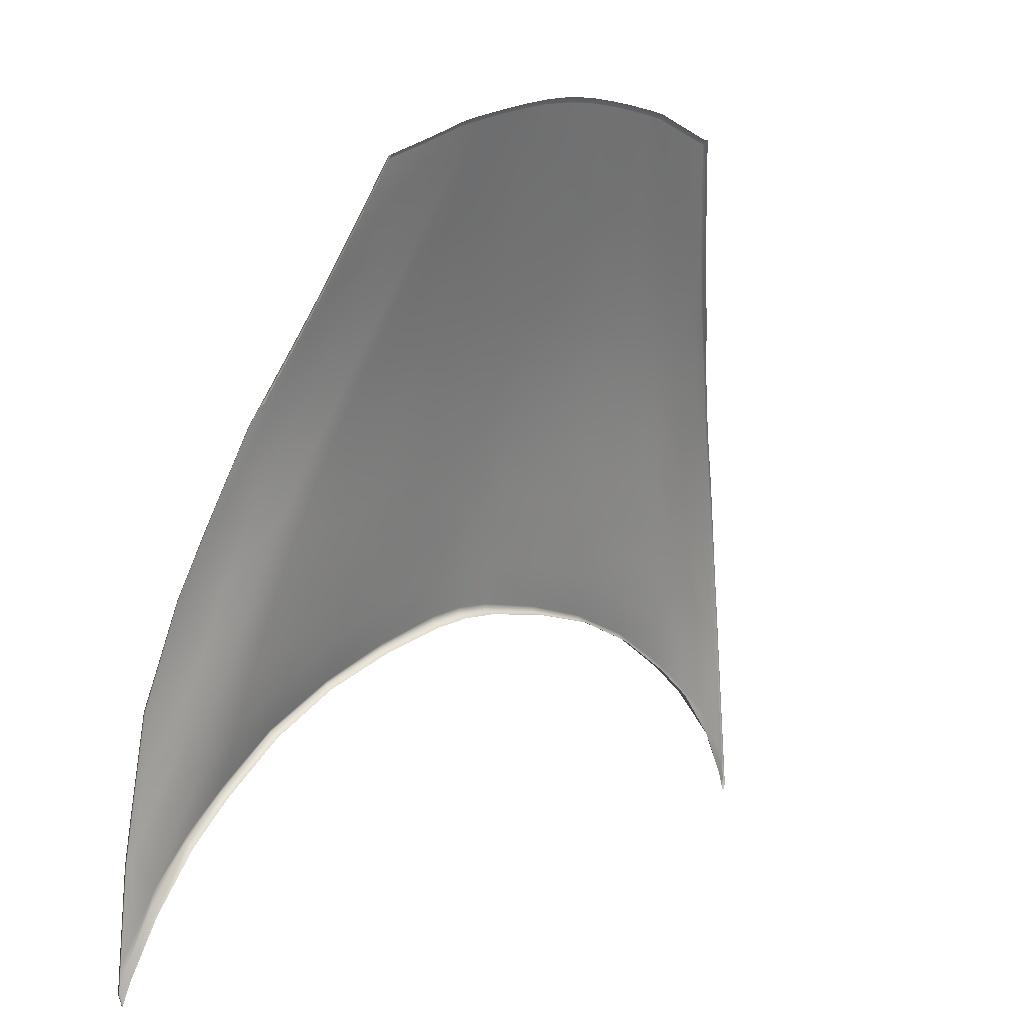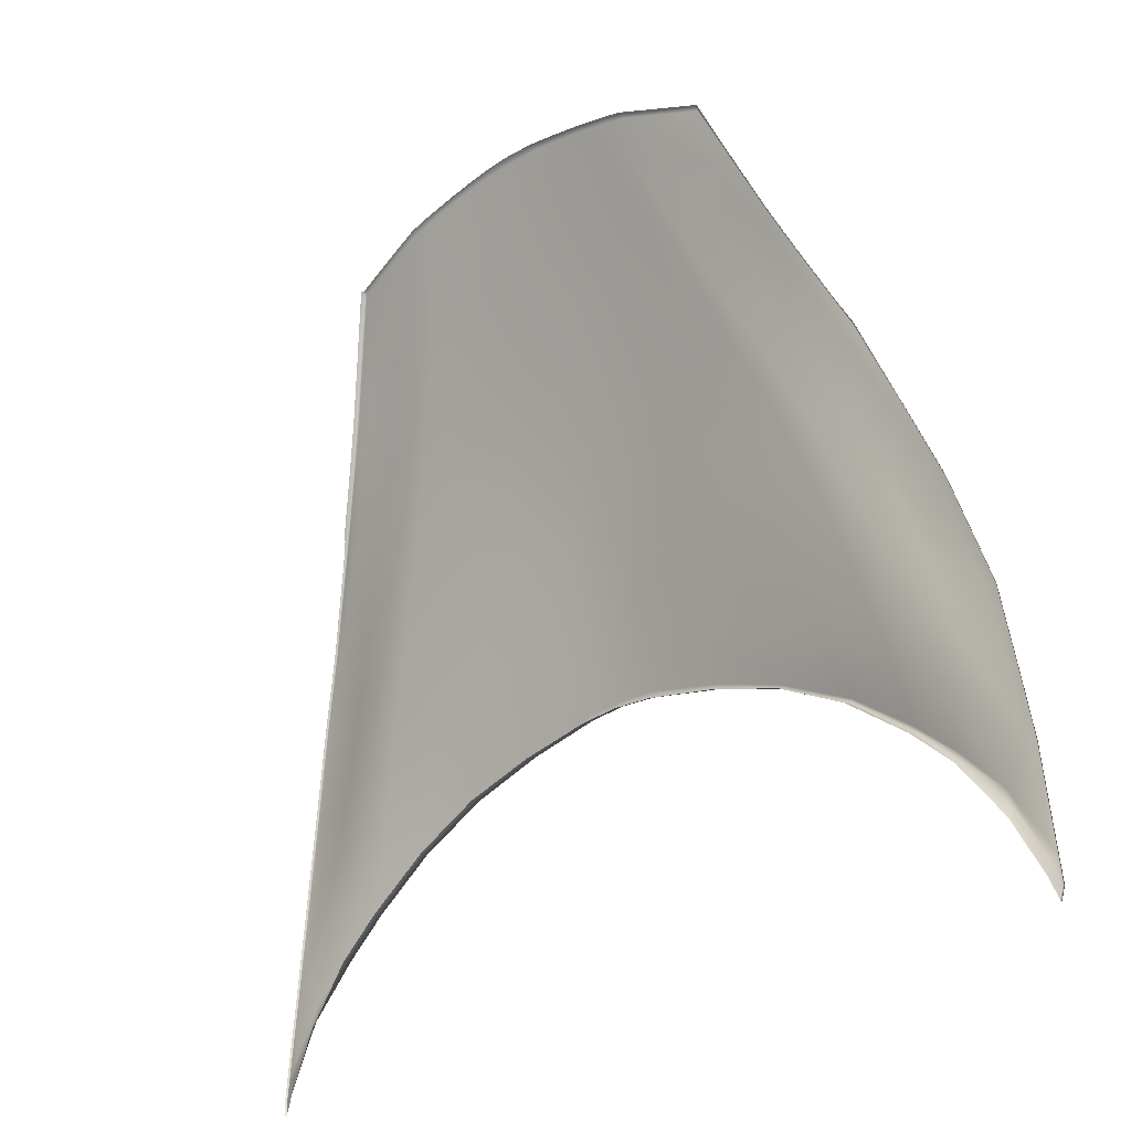
<metadata>
{"format":"obj","ext":"obj","renderer":"f3d","projection":"perspective","resolution":1024,"background":"white","views":[{"elev":11.1,"azim":-47.0,"up":"+Z"},{"elev":-26.4,"azim":44.3,"up":"+Z"}]}
</metadata>
<code>
g model_car_68_body_hood_LOD1
v -3.576e-07 0.7711 1.318
v 0.06079 0.7713 1.312
v 0.06049 0.7557 1.38
v -3.576e-07 0.755 1.387
v 0.1585 0.7567 1.351
v 0.1658 0.7721 1.281
v 0.06117 0.7862 1.245
v -3.576e-07 0.7862 1.251
v 0.06033 0.7386 1.451
v 0.1507 0.7403 1.426
v 0.06031 0.7198 1.524
v -3.576e-07 0.7182 1.529
v -3.576e-07 0.7375 1.457
v -3.576e-07 0.697 1.603
v 0.06021 0.6987 1.599
v -3.576e-07 0.6771 1.668
v 0.05975 0.6786 1.664
v 0.1428 0.7221 1.502
v 0.1286 0.6816 1.65
v 0.1195 0.6528 1.742
v 0.05832 0.6502 1.753
v 0.1351 0.7016 1.581
v 0.21 0.7045 1.562
v 0.2252 0.7244 1.479
v 0.2818 0.7063 1.542
v 0.3061 0.7262 1.455
v 0.3302 0.7434 1.369
v 0.2411 0.7419 1.398
v 0.3528 0.7591 1.286
v 0.2566 0.7577 1.321
v 0.3496 0.7084 1.524
v 0.3848 0.7285 1.432
v 0.2708 0.7728 1.248
v 0.3727 0.7741 1.208
v 0.4464 0.762 1.247
v 0.4707 0.7766 1.159
v 0.2836 0.7874 1.179
v 0.3903 0.7887 1.133
v 0.2952 0.803 1.11
v 0.4108 0.8053 1.056
v 0.295 0.8052 1.104
v 0.178 0.8023 1.147
v 0.1777 0.8044 1.14
v 0.1821 0.7887 1.134
v 0.2994 0.7895 1.099
v 0.4094 0.7913 1.045
v 0.4104 0.8075 1.05
v 0.06475 0.788 1.156
v 0.06038 0.8036 1.163
v -3.576e-07 0.8038 1.168
v -3.576e-07 0.7882 1.16
v -3.576e-07 0.802 1.176
v 0.0608 0.8016 1.172
v 0.1724 0.7868 1.213
v 0.5555 0.7917 1.03
v 0.578 0.805 0.9301
v 0.6456 0.8021 0.8622
v 0.6209 0.7962 0.9802
v 0.6808 0.8037 0.9262
v 0.6972 0.803 0.7826
v 0.7007 0.8029 0.7556
v 0.6503 0.8027 0.8378
v 0.5118 0.8048 0.9852
v 0.492 0.7905 1.073
v 0.697 0.7996 0.7334
v 0.6492 0.794 0.8222
v 0.513 0.8069 0.9754
v 0.5808 0.8069 0.9157
v 0.58 0.7911 0.9113
v 0.5117 0.7911 0.972
v 0.596 0.7888 1.087
v 0.6662 0.7998 1.012
v 0.5678 0.7783 1.195
v 0.5055 0.7643 1.221
v 0.5323 0.7786 1.124
v 0.4731 0.7483 1.319
v 0.5347 0.7633 1.301
v 0.4346 0.7302 1.417
v 0.4972 0.7438 1.404
v 0.3918 0.7099 1.513
v 0.4564 0.7206 1.504
v 0.5112 0.7175 1.518
v 0.5558 0.7449 1.412
v 0.5936 0.7671 1.307
v 0.643 0.7934 1.144
v 0.4176 0.7461 1.339
v 0.4195 0.6983 1.588
v 0.4776 0.6958 1.593
v 0.518 0.7127 1.548
v 0.5722 0.7469 1.405
v 0.5204 0.7131 1.548
v 0.5741 0.7471 1.404
v 0.6112 0.7685 1.301
v 0.6133 0.7687 1.301
v 0.6589 0.7943 1.138
v 0.6607 0.7944 1.137
v 0.6805 0.8005 1.002
v 0.6821 0.8006 1.001
v 0.6941 0.8043 0.9135
v 0.6957 0.8044 0.912
v 0.7106 0.8047 0.757
v 0.7121 0.8048 0.754
v 0.7141 0.8047 0.7235
v 0.7157 0.8049 0.7198
v 0.7109 0.8021 0.698
v 0.7094 0.8018 0.7017
v 0.5747 0.7438 1.404
v 0.6139 0.7653 1.3
v 0.6828 0.7973 1.001
v 0.6963 0.8011 0.9115
v 0.6614 0.791 1.137
v 0.7128 0.8016 0.7532
v 0.7157 0.8049 0.7198
v 0.7165 0.8017 0.7185
v 0.7109 0.8021 0.698
v 0.7135 0.7994 0.6998
v 0.4572 0.6704 1.678
v 0.4952 0.697 1.596
v 0.4974 0.6973 1.596
v 0.4594 0.6705 1.678
v 0.4285 0.6479 1.748
v 0.426 0.6478 1.749
v 0.3977 0.6236 1.824
v 0.3943 0.6232 1.825
v 0.4635 0.6647 1.674
v 0.5066 0.6952 1.58
v 0.4011 0.6172 1.822
v 0.4319 0.6415 1.746
v 0.5084 0.6989 1.576
v 0.4383 0.6695 1.679
v 0.4048 0.647 1.751
v 0.3226 0.6365 1.787
v 0.3652 0.6203 1.833
v 0.2859 0.6079 1.869
v 0.2303 0.602 1.884
v 0.267 0.6323 1.791
v 0.2291 0.5748 1.965
v 0.2888 0.5822 1.944
v 0.3691 0.6666 1.695
v 0.306 0.6608 1.699
v 0.354 0.6899 1.594
v 0.3188 0.6885 1.603
v 0.2793 0.6593 1.706
v 0.2461 0.6309 1.797
v 0.2139 0.601 1.888
v 0.1974 0.5728 1.972
v 0.2336 0.6572 1.718
v 0.2609 0.6864 1.618
v 0.1974 0.6845 1.634
v 0.1807 0.6555 1.73
v 0.2093 0.629 1.806
v 0.1652 0.6275 1.816
v 0.1106 0.6254 1.825
v 0.1009 0.5968 1.909
v 0.1488 0.5983 1.902
v 0.1846 0.5996 1.895
v 0.1613 0.5713 1.979
v 0.1844 0.5722 1.974
v 0.1825 0.5703 1.98
v 0.1953 0.5708 1.978
v 0.1807 0.5658 1.983
v 0.1933 0.5663 1.981
v 0.2254 0.5726 1.971
v 0.2231 0.568 1.975
v 0.2852 0.5799 1.951
v 0.2834 0.5755 1.954
v 0.3512 0.5899 1.93
v 0.3504 0.5857 1.932
v 0.3562 0.5907 1.928
v 0.3538 0.5919 1.923
v 0.3587 0.5927 1.922
v 0.3584 0.5835 1.93
v 0.3554 0.5866 1.93
v 0.04979 0.5686 1.994
v -3.576e-07 0.5684 1.996
v -3.576e-07 0.5949 1.918
v 0.05302 0.5953 1.916
v 0.05602 0.6233 1.833
v -3.576e-07 0.6225 1.836
v -3.576e-07 0.649 1.756
v 0.04958 0.5669 2
v -3.576e-07 0.5667 2.001
v -3.576e-07 0.5615 2.005
v 0.04886 0.562 2.003
v 0.09133 0.5695 1.99
v 0.1329 0.5704 1.984
v 0.1318 0.5686 1.989
v 0.09071 0.5677 1.995
v 0.08987 0.5631 1.998
v 0.1309 0.5641 1.992
v 0.1597 0.5695 1.984
v 0.1583 0.565 1.987
v 0.5219 0.7095 1.548
v 0.5102 0.7003 1.573
v 0.5102 0.7003 1.573
v -3.576e-07 0.7711 1.318
v -3.576e-07 0.755 1.387
v -0.06049 0.7557 1.38
v -0.0608 0.7713 1.312
v -0.1585 0.7567 1.351
v -0.1658 0.7721 1.281
v -0.06117 0.7862 1.245
v -3.576e-07 0.7862 1.251
v -0.06033 0.7386 1.451
v -0.1507 0.7403 1.426
v -0.06031 0.7198 1.524
v -3.576e-07 0.7182 1.529
v -3.576e-07 0.7375 1.457
v -3.576e-07 0.697 1.603
v -0.06021 0.6987 1.599
v -3.576e-07 0.6771 1.668
v -0.05975 0.6786 1.664
v -0.1428 0.7221 1.502
v -0.1286 0.6816 1.65
v -0.1195 0.6528 1.742
v -0.05832 0.6502 1.753
v -0.1351 0.7016 1.581
v -0.21 0.7045 1.562
v -0.2252 0.7244 1.479
v -0.2818 0.7063 1.542
v -0.3061 0.7262 1.455
v -0.3302 0.7434 1.369
v -0.2411 0.7419 1.398
v -0.3528 0.7591 1.286
v -0.2566 0.7577 1.321
v -0.3496 0.7084 1.524
v -0.3848 0.7285 1.432
v -0.2708 0.7728 1.248
v -0.3727 0.7741 1.208
v -0.4464 0.762 1.247
v -0.4707 0.7766 1.159
v -0.2836 0.7874 1.179
v -0.3903 0.7887 1.133
v -0.2952 0.803 1.11
v -0.4108 0.8053 1.056
v -0.295 0.8052 1.104
v -0.178 0.8023 1.147
v -0.1777 0.8044 1.14
v -0.1821 0.7887 1.134
v -0.2994 0.7895 1.099
v -0.4094 0.7913 1.045
v -0.4104 0.8075 1.05
v -0.06475 0.788 1.156
v -0.06038 0.8036 1.163
v -3.576e-07 0.8038 1.168
v -3.576e-07 0.7882 1.16
v -3.576e-07 0.802 1.176
v -0.0608 0.8016 1.172
v -0.1724 0.7868 1.213
v -0.5555 0.7917 1.03
v -0.6209 0.7962 0.9802
v -0.6456 0.8021 0.8622
v -0.578 0.805 0.9301
v -0.6808 0.8037 0.9262
v -0.6972 0.803 0.7826
v -0.7007 0.8029 0.7556
v -0.6503 0.8027 0.8378
v -0.5118 0.8048 0.9852
v -0.492 0.7905 1.073
v -0.697 0.7996 0.7334
v -0.6492 0.794 0.8222
v -0.513 0.8069 0.9754
v -0.5808 0.8069 0.9157
v -0.58 0.7911 0.9113
v -0.5117 0.7911 0.972
v -0.596 0.7888 1.087
v -0.6662 0.7998 1.012
v -0.5678 0.7783 1.195
v -0.5055 0.7643 1.221
v -0.5323 0.7786 1.124
v -0.4731 0.7483 1.319
v -0.5347 0.7633 1.301
v -0.4346 0.7302 1.417
v -0.4972 0.7438 1.404
v -0.3918 0.7099 1.513
v -0.4564 0.7206 1.504
v -0.5112 0.7175 1.518
v -0.5558 0.7449 1.412
v -0.5936 0.7671 1.307
v -0.643 0.7934 1.144
v -0.4176 0.7461 1.339
v -0.4195 0.6983 1.588
v -0.4776 0.6958 1.593
v -0.518 0.7127 1.548
v -0.5722 0.7469 1.405
v -0.5204 0.7131 1.548
v -0.5741 0.7471 1.404
v -0.6112 0.7685 1.301
v -0.6133 0.7687 1.301
v -0.6589 0.7943 1.138
v -0.6607 0.7944 1.137
v -0.6805 0.8005 1.002
v -0.6821 0.8006 1.001
v -0.6941 0.8043 0.9135
v -0.6957 0.8044 0.912
v -0.7106 0.8047 0.757
v -0.7121 0.8048 0.754
v -0.7141 0.8047 0.7235
v -0.7157 0.8049 0.7198
v -0.7109 0.8021 0.698
v -0.7094 0.8018 0.7017
v -0.5747 0.7438 1.404
v -0.6139 0.7653 1.3
v -0.6828 0.7973 1.001
v -0.6963 0.8011 0.9115
v -0.6614 0.791 1.137
v -0.7128 0.8016 0.7532
v -0.7157 0.8049 0.7198
v -0.7165 0.8017 0.7185
v -0.7109 0.8021 0.698
v -0.7135 0.7994 0.6998
v -0.4572 0.6704 1.678
v -0.4594 0.6705 1.678
v -0.4974 0.6973 1.596
v -0.4952 0.697 1.596
v -0.4285 0.6479 1.748
v -0.426 0.6478 1.749
v -0.3977 0.6236 1.824
v -0.3943 0.6232 1.825
v -0.4635 0.6647 1.674
v -0.5066 0.6952 1.58
v -0.4011 0.6172 1.822
v -0.4319 0.6415 1.746
v -0.5084 0.6989 1.576
v -0.4383 0.6695 1.679
v -0.4048 0.647 1.751
v -0.3226 0.6365 1.787
v -0.3652 0.6203 1.833
v -0.2859 0.6079 1.869
v -0.2303 0.602 1.884
v -0.267 0.6323 1.791
v -0.2291 0.5748 1.965
v -0.2888 0.5822 1.944
v -0.3691 0.6666 1.695
v -0.306 0.6608 1.699
v -0.354 0.6899 1.594
v -0.3188 0.6885 1.603
v -0.2793 0.6593 1.706
v -0.2461 0.6309 1.797
v -0.2139 0.601 1.888
v -0.1974 0.5728 1.972
v -0.2336 0.6572 1.718
v -0.2609 0.6864 1.618
v -0.1974 0.6845 1.634
v -0.1807 0.6555 1.73
v -0.2093 0.629 1.806
v -0.1652 0.6275 1.816
v -0.1106 0.6254 1.825
v -0.1009 0.5968 1.909
v -0.1488 0.5983 1.902
v -0.1846 0.5996 1.895
v -0.1613 0.5713 1.979
v -0.1844 0.5722 1.974
v -0.1825 0.5703 1.98
v -0.1953 0.5708 1.978
v -0.1807 0.5658 1.983
v -0.1933 0.5663 1.981
v -0.2254 0.5726 1.971
v -0.2231 0.568 1.975
v -0.2852 0.5799 1.951
v -0.2834 0.5755 1.954
v -0.3512 0.5899 1.93
v -0.3504 0.5857 1.932
v -0.3562 0.5907 1.928
v -0.3538 0.5919 1.923
v -0.3587 0.5927 1.922
v -0.3584 0.5835 1.93
v -0.3554 0.5866 1.93
v -0.04979 0.5686 1.994
v -0.05302 0.5953 1.916
v -3.576e-07 0.5949 1.918
v -3.576e-07 0.5684 1.996
v -0.05602 0.6233 1.833
v -3.576e-07 0.6225 1.836
v -3.576e-07 0.649 1.756
v -0.04958 0.5669 2
v -3.576e-07 0.5667 2.001
v -3.576e-07 0.5615 2.005
v -0.04886 0.562 2.003
v -0.09133 0.5695 1.99
v -0.1329 0.5704 1.984
v -0.1318 0.5686 1.989
v -0.09071 0.5677 1.995
v -0.08987 0.5631 1.998
v -0.1309 0.5641 1.992
v -0.1597 0.5695 1.984
v -0.1583 0.565 1.987
v -0.5219 0.7095 1.548
v -0.5102 0.7003 1.573
v -0.5102 0.7003 1.573
g model_car_68_body_hood_LOD1_0
f 3 2 1
f 4 3 1
f 2 3 5
f 6 2 5
f 1 2 7
f 7 2 6
f 8 1 7
f 3 9 5
f 9 10 5
f 9 11 10
f 12 11 9
f 13 12 9
f 13 9 3
f 4 13 3
f 12 14 11
f 14 15 11
f 15 14 16
f 17 15 16
f 11 18 10
f 15 17 19
f 19 17 20
f 17 21 20
f 17 16 21
f 22 15 19
f 22 18 11
f 15 22 11
f 22 23 18
f 23 24 18
f 24 23 25
f 26 24 25
f 24 26 27
f 28 24 27
f 18 24 28
f 28 27 29
f 30 28 29
f 26 25 31
f 32 26 31
f 26 32 27
f 33 30 29
f 34 33 29
f 34 29 35
f 29 27 35
f 36 34 35
f 33 34 37
f 34 38 37
f 38 34 36
f 37 38 39
f 38 40 39
f 39 40 41
f 39 41 42
f 41 43 42
f 44 43 41
f 45 44 41
f 46 45 41
f 47 46 41
f 40 47 41
f 44 48 43
f 48 49 43
f 49 48 50
f 48 51 50
f 49 50 52
f 53 49 52
f 43 49 53
f 42 43 53
f 7 53 52
f 53 7 42
f 8 7 52
f 7 54 42
f 54 7 6
f 42 54 39
f 54 37 39
f 54 6 33
f 37 54 33
f 33 6 30
f 6 5 30
f 5 10 30
f 10 28 30
f 10 18 28
f 57 56 55
f 58 57 55
f 57 58 59
f 60 57 59
f 60 61 57
f 61 62 57
f 55 56 63
f 64 55 63
f 61 65 62
f 65 66 62
f 63 56 67
f 56 68 67
f 68 56 57
f 62 68 57
f 62 66 68
f 68 69 67
f 66 69 68
f 69 70 67
f 59 58 71
f 72 59 71
f 72 71 73
f 74 73 71
f 75 74 71
f 74 76 73
f 76 77 73
f 76 78 77
f 78 79 77
f 79 78 80
f 81 79 80
f 81 82 79
f 82 83 79
f 79 83 77
f 77 84 73
f 83 84 77
f 84 85 73
f 85 72 73
f 78 76 86
f 86 76 74
f 32 78 86
f 78 32 80
f 82 81 87
f 87 81 80
f 88 82 87
f 82 89 83
f 89 90 83
f 83 90 84
f 89 91 90
f 91 92 90
f 90 92 93
f 84 93 85
f 90 93 84
f 92 94 93
f 93 94 95
f 93 95 85
f 94 96 95
f 95 96 97
f 96 98 97
f 97 98 99
f 98 100 99
f 99 100 101
f 100 102 101
f 101 102 103
f 102 104 103
f 104 105 103
f 105 106 103
f 94 92 107
f 108 94 107
f 96 94 108
f 100 98 109
f 110 100 109
f 100 110 102
f 111 96 108
f 98 96 111
f 109 98 111
f 110 112 102
f 102 112 113
f 112 114 113
f 113 114 115
f 114 116 115
f 101 103 61
f 103 106 61
f 60 101 61
f 99 101 60
f 59 99 60
f 97 99 59
f 72 97 59
f 95 97 72
f 85 95 72
f 106 65 61
f 119 118 117
f 120 119 117
f 121 120 117
f 122 121 117
f 123 121 122
f 124 123 122
f 119 120 125
f 126 119 125
f 121 123 127
f 128 121 127
f 120 121 128
f 125 120 128
f 129 119 126
f 117 118 88
f 130 117 88
f 122 117 130
f 131 122 130
f 124 122 131
f 131 130 132
f 133 131 132
f 133 124 131
f 134 133 132
f 134 132 135
f 132 136 135
f 133 134 137
f 138 133 137
f 132 139 136
f 130 139 132
f 139 140 136
f 139 87 140
f 87 139 130
f 88 87 130
f 87 141 140
f 140 141 142
f 143 140 142
f 136 140 143
f 144 136 143
f 135 136 144
f 145 135 144
f 134 135 146
f 137 134 146
f 146 135 145
f 143 142 147
f 144 143 147
f 142 148 147
f 147 148 149
f 150 147 149
f 151 147 150
f 145 144 151
f 151 144 147
f 152 151 150
f 152 150 20
f 153 152 20
f 152 153 154
f 155 152 154
f 156 151 152
f 155 156 152
f 156 145 151
f 148 142 25
f 142 31 25
f 142 141 31
f 141 80 31
f 32 31 80
f 148 25 23
f 149 148 23
f 141 87 80
f 157 156 155
f 157 158 156
f 159 158 157
f 159 160 158
f 160 159 161
f 162 160 161
f 163 160 162
f 164 163 162
f 165 163 164
f 166 165 164
f 165 166 167
f 166 168 167
f 160 146 158
f 167 168 169
f 167 169 170
f 169 171 170
f 171 169 172
f 172 169 173
f 168 173 169
f 167 170 138
f 165 167 138
f 165 138 163
f 138 170 133
f 170 124 133
f 170 171 124
f 171 172 127
f 123 171 127
f 171 123 124
f 137 146 160
f 163 137 160
f 138 137 163
f 158 146 145
f 158 145 156
f 176 175 174
f 177 176 174
f 177 178 176
f 178 179 176
f 178 21 179
f 21 180 179
f 16 180 21
f 174 175 181
f 175 182 181
f 181 182 183
f 184 181 183
f 174 185 177
f 185 154 177
f 185 186 154
f 187 186 185
f 188 187 185
f 188 181 184
f 187 188 189
f 189 188 184
f 190 187 189
f 191 187 190
f 187 191 186
f 192 191 190
f 191 157 186
f 191 159 157
f 159 191 192
f 161 159 192
f 186 157 155
f 186 155 154
f 188 185 174
f 181 188 174
f 154 153 177
f 153 178 177
f 178 153 21
f 153 20 21
f 19 20 150
f 149 19 150
f 22 19 149
f 23 22 149
f 92 91 193
f 107 92 193
f 193 91 119
f 194 193 119
f 119 91 89
f 118 119 89
f 118 89 82
f 88 118 82
f 129 195 119
f 27 86 35
f 35 86 74
f 32 86 27
f 36 35 74
f 75 36 74
f 64 36 75
f 64 38 36
f 55 64 75
f 55 75 71
f 58 55 71
f 38 64 40
f 64 63 40
f 40 63 47
f 63 67 47
f 67 70 47
f 70 46 47
f 198 197 196
f 199 198 196
f 198 199 200
f 199 201 200
f 199 196 202
f 199 202 201
f 196 203 202
f 204 198 200
f 205 204 200
f 206 204 205
f 206 207 204
f 207 208 204
f 208 197 198
f 204 208 198
f 209 207 206
f 210 209 206
f 209 210 211
f 210 212 211
f 213 206 205
f 212 210 214
f 212 214 215
f 216 212 215
f 211 212 216
f 210 217 214
f 217 210 206
f 213 217 206
f 218 217 213
f 219 218 213
f 218 219 220
f 219 221 220
f 221 219 222
f 219 223 222
f 219 213 223
f 222 223 224
f 223 225 224
f 220 221 226
f 221 227 226
f 227 221 222
f 225 228 224
f 228 229 224
f 224 229 230
f 222 224 230
f 229 231 230
f 229 228 232
f 233 229 232
f 229 233 231
f 233 232 234
f 235 233 234
f 235 234 236
f 236 234 237
f 238 236 237
f 238 239 236
f 239 240 236
f 240 241 236
f 241 242 236
f 242 235 236
f 243 239 238
f 244 243 238
f 243 244 245
f 246 243 245
f 245 244 247
f 244 248 247
f 238 237 248
f 244 238 248
f 248 202 247
f 202 248 237
f 202 203 247
f 249 202 237
f 202 249 201
f 249 237 234
f 232 249 234
f 249 232 228
f 201 249 228
f 201 228 225
f 200 201 225
f 205 200 225
f 223 205 225
f 213 205 223
f 252 251 250
f 253 252 250
f 251 252 254
f 252 255 254
f 256 255 252
f 257 256 252
f 253 250 258
f 250 259 258
f 260 256 257
f 261 260 257
f 253 258 262
f 263 253 262
f 263 257 252
f 253 263 252
f 261 257 263
f 264 263 262
f 264 261 263
f 265 264 262
f 251 254 266
f 254 267 266
f 266 267 268
f 268 269 266
f 269 270 266
f 271 269 268
f 272 271 268
f 273 271 272
f 274 273 272
f 273 274 275
f 274 276 275
f 277 276 274
f 278 277 274
f 278 274 272
f 279 272 268
f 279 278 272
f 280 279 268
f 267 280 268
f 271 273 281
f 271 281 269
f 273 227 281
f 227 273 275
f 276 277 282
f 276 282 275
f 277 283 282
f 284 277 278
f 285 284 278
f 285 278 279
f 286 284 285
f 287 286 285
f 287 285 288
f 288 279 280
f 288 285 279
f 289 287 288
f 289 288 290
f 290 288 280
f 291 289 290
f 291 290 292
f 293 291 292
f 293 292 294
f 295 293 294
f 295 294 296
f 297 295 296
f 297 296 298
f 299 297 298
f 300 299 298
f 301 300 298
f 287 289 302
f 289 303 302
f 289 291 303
f 293 295 304
f 295 305 304
f 305 295 297
f 291 306 303
f 293 304 306
f 291 293 306
f 307 305 297
f 307 297 308
f 309 307 308
f 309 308 310
f 311 309 310
f 298 296 256
f 301 298 256
f 296 255 256
f 296 294 255
f 294 254 255
f 294 292 254
f 292 267 254
f 292 290 267
f 290 280 267
f 260 301 256
f 314 313 312
f 315 314 312
f 313 316 312
f 316 317 312
f 316 318 317
f 318 319 317
f 313 314 320
f 314 321 320
f 318 316 322
f 316 323 322
f 313 320 323
f 316 313 323
f 314 324 321
f 315 312 283
f 312 325 283
f 312 317 325
f 317 326 325
f 317 319 326
f 325 326 327
f 326 328 327
f 319 328 326
f 328 329 327
f 327 329 330
f 331 327 330
f 329 328 332
f 328 333 332
f 334 327 331
f 334 325 327
f 335 334 331
f 282 334 335
f 282 283 325
f 334 282 325
f 336 282 335
f 336 335 337
f 335 338 337
f 335 331 338
f 331 339 338
f 331 330 339
f 330 340 339
f 329 332 341
f 330 329 341
f 330 341 340
f 337 338 342
f 338 339 342
f 343 337 342
f 343 342 344
f 342 345 344
f 342 346 345
f 339 340 346
f 339 346 342
f 346 347 345
f 345 347 215
f 347 348 215
f 348 347 349
f 347 350 349
f 351 350 347
f 346 351 347
f 340 351 346
f 337 343 220
f 226 337 220
f 336 337 226
f 275 336 226
f 226 227 275
f 343 344 218
f 220 343 218
f 282 336 275
f 351 352 350
f 353 352 351
f 353 354 352
f 355 354 353
f 354 355 356
f 355 357 356
f 355 358 357
f 358 359 357
f 358 360 359
f 360 361 359
f 361 360 362
f 363 361 362
f 341 355 353
f 363 362 364
f 364 362 365
f 366 364 365
f 364 366 367
f 364 367 368
f 368 363 364
f 362 360 333
f 365 362 333
f 333 360 358
f 365 333 328
f 319 365 328
f 366 365 319
f 367 366 322
f 366 318 322
f 318 366 319
f 341 332 355
f 332 358 355
f 332 333 358
f 341 353 340
f 340 353 351
f 371 370 369
f 372 371 369
f 373 370 371
f 374 373 371
f 216 373 374
f 375 216 374
f 375 211 216
f 372 369 376
f 377 372 376
f 377 376 378
f 376 379 378
f 380 369 370
f 349 380 370
f 381 380 349
f 381 382 380
f 382 383 380
f 376 383 379
f 383 382 384
f 383 384 379
f 382 385 384
f 382 386 385
f 386 382 381
f 386 387 385
f 352 386 381
f 354 386 352
f 386 354 387
f 354 356 387
f 352 381 350
f 350 381 349
f 380 383 369
f 383 376 369
f 348 349 370
f 373 348 370
f 348 373 216
f 215 348 216
f 215 214 345
f 214 344 345
f 214 217 344
f 217 218 344
f 287 302 388
f 286 287 388
f 286 388 314
f 388 389 314
f 286 314 284
f 314 315 284
f 284 315 277
f 315 283 277
f 390 324 314
f 281 222 230
f 281 230 269
f 281 227 222
f 230 231 269
f 231 270 269
f 231 259 270
f 233 259 231
f 259 250 270
f 270 250 266
f 250 251 266
f 259 233 235
f 258 259 235
f 258 235 242
f 262 258 242
f 265 262 242
f 241 265 242

</code>
